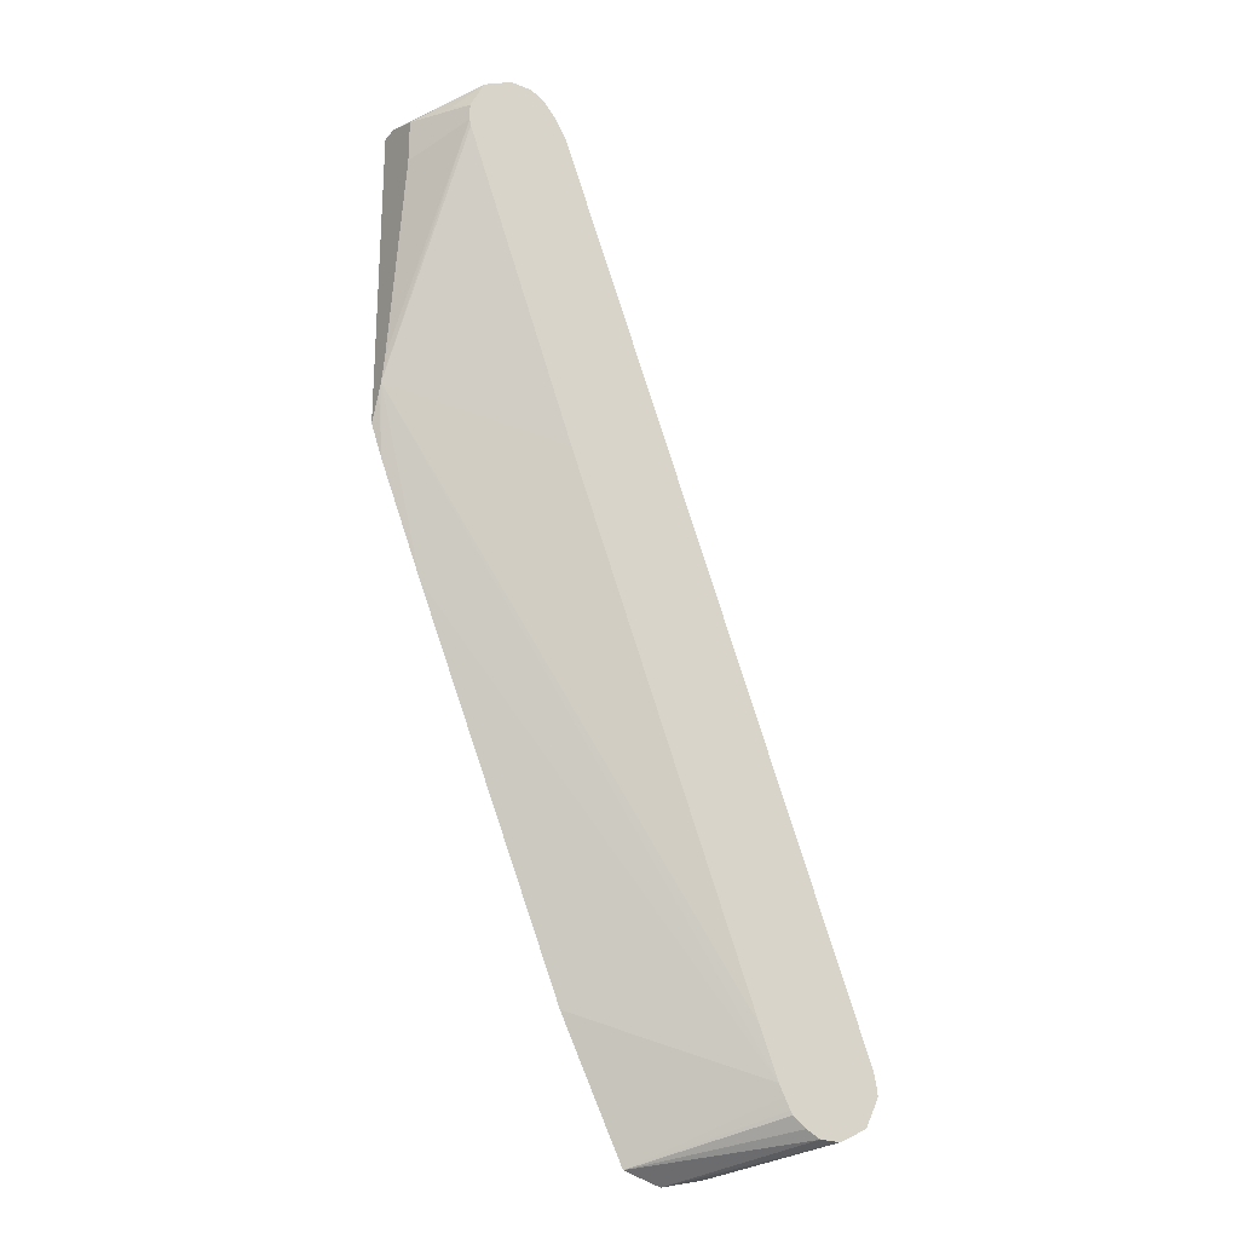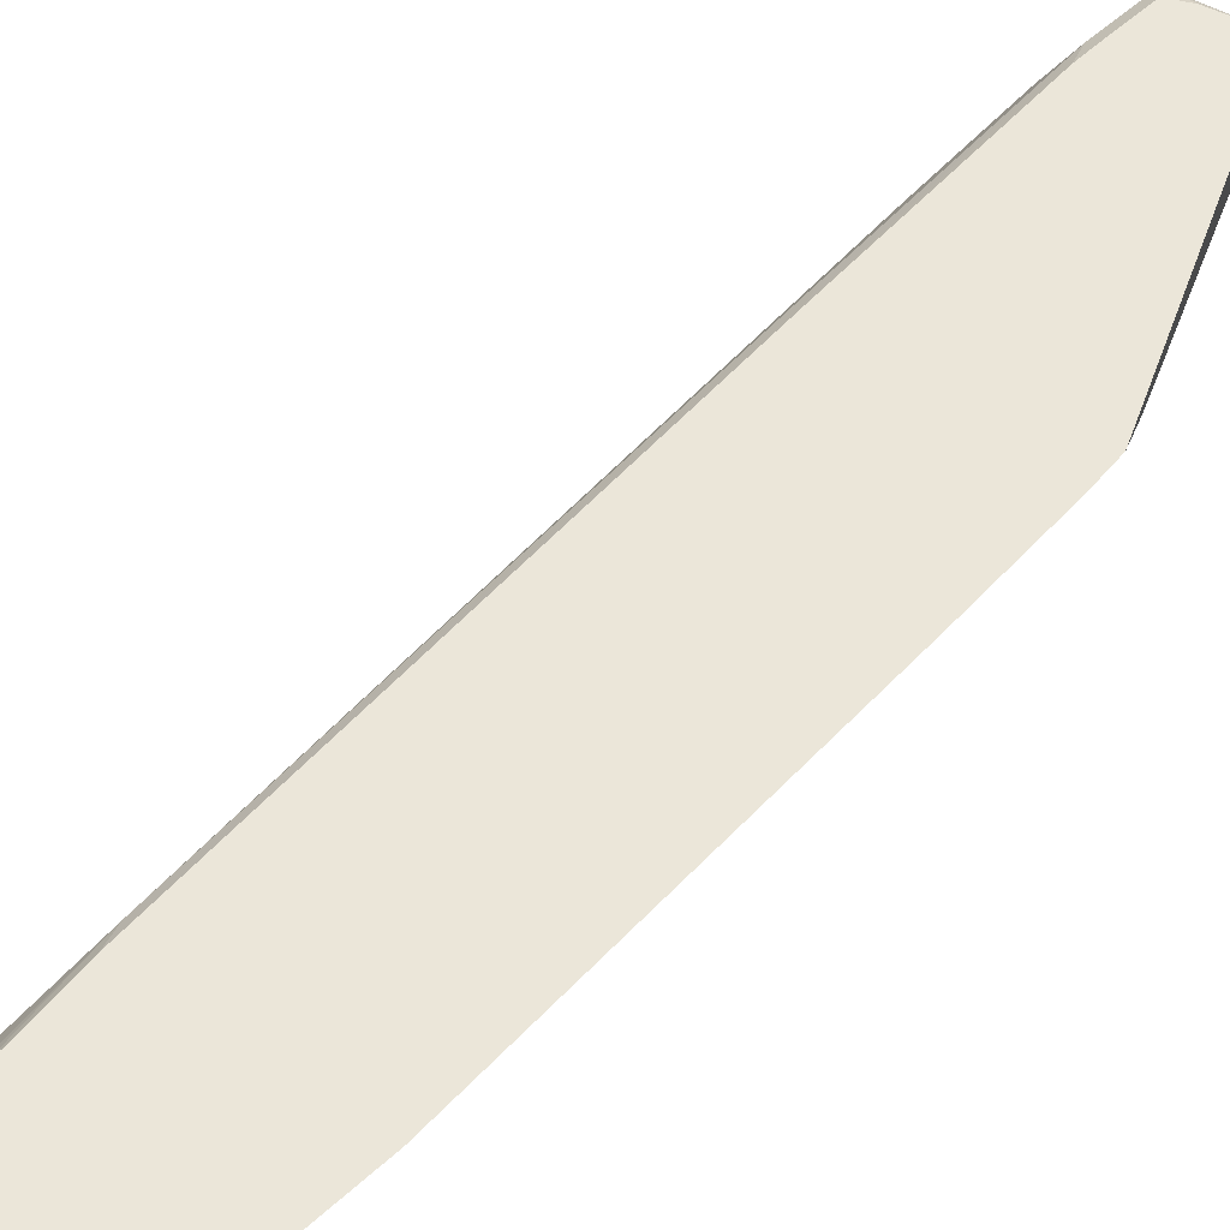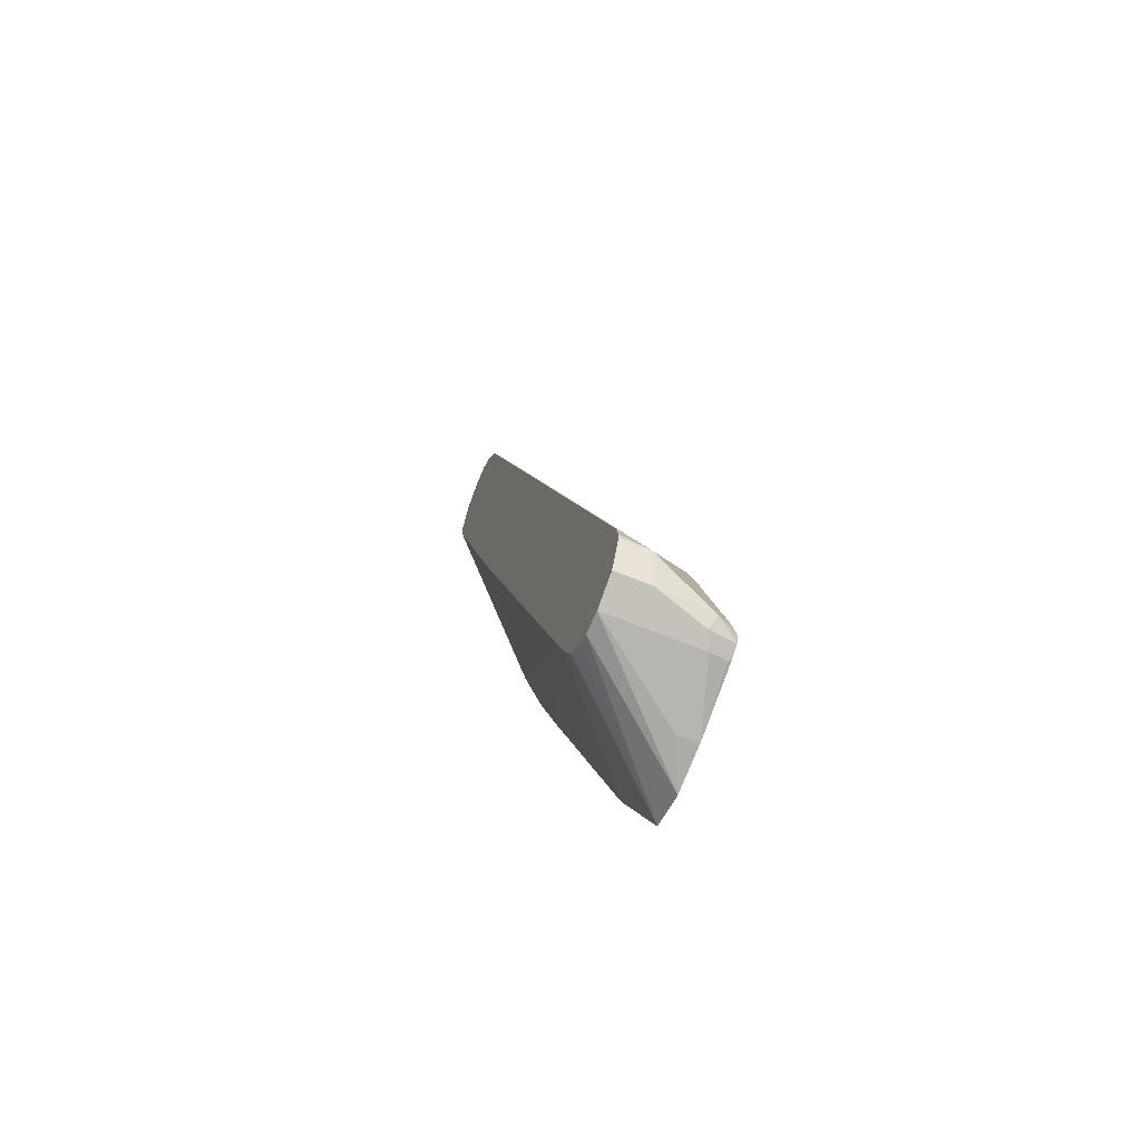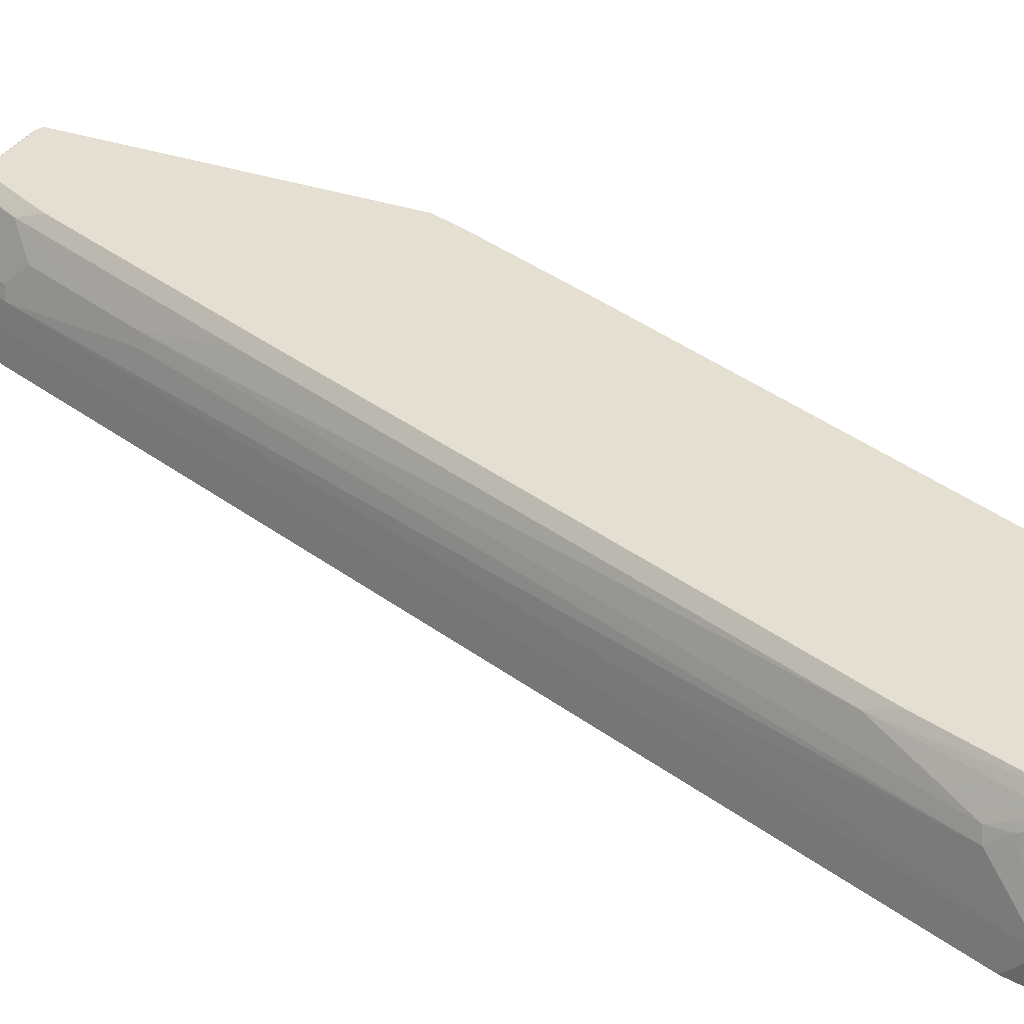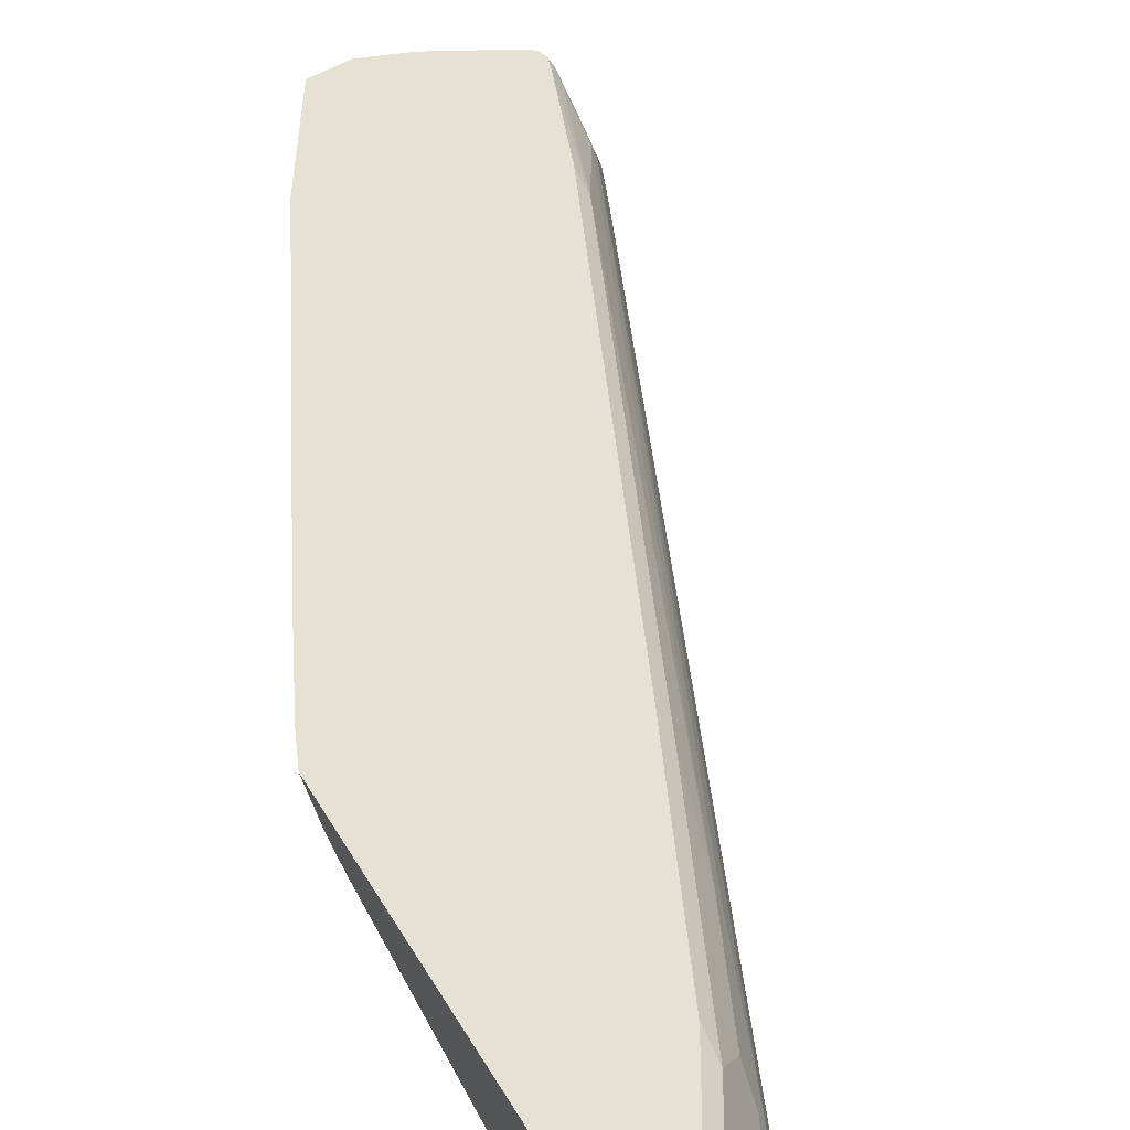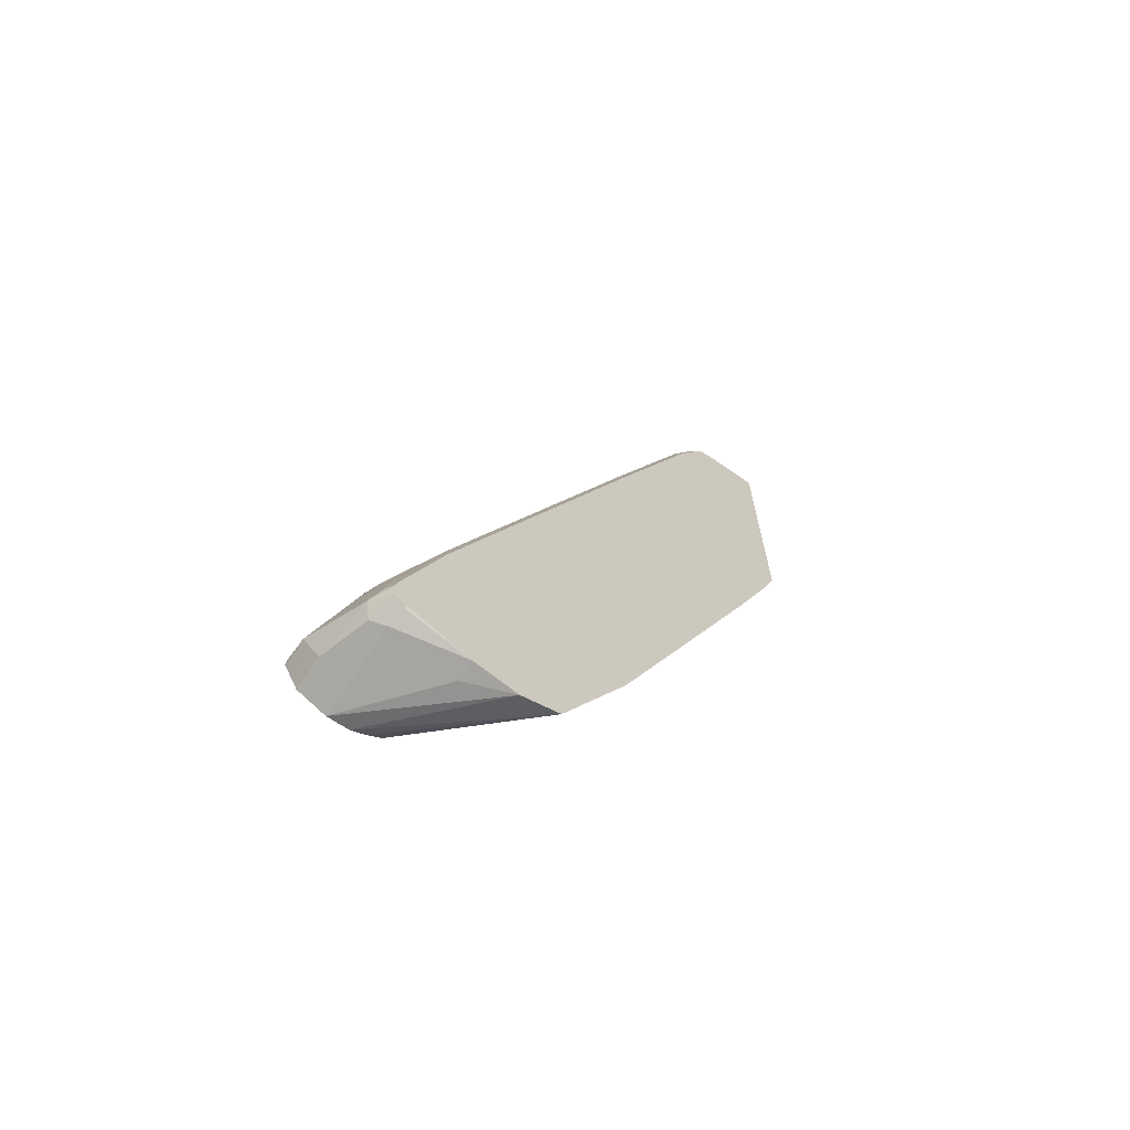
<metadata>
{"format":"obj","ext":"obj","renderer":"f3d","projection":"perspective","resolution":1024,"background":"white","views":[{"elev":-23.8,"azim":-33.4,"up":"+Z"},{"elev":57.2,"azim":-159.5,"up":"+Y"},{"elev":-63.6,"azim":67.4,"up":"+Z"},{"elev":36.7,"azim":112.8,"up":"+Y"},{"elev":38.6,"azim":-25.9,"up":"+Y"},{"elev":-68.1,"azim":146.2,"up":"+Z"}]}
</metadata>
<code>
v 0.1546 0.2169 0.1575
v 0.1605 0.2139 0.1604
v 0.1595 0.2308 0.16
v 0.1546 0.2308 0.1575
v 0.1546 0.1901 0.1486
v 0.1902 0.138 0.1664
v 0.1605 0.2308 0.1604
v 0.2021 0.138 0.1723
v 0.214 0.138 0.1782
v 0.1546 0.2308 -0.09677
v 0.1546 0.19 0.1484
v 0.1724 0.1545 0.1485
v 0.1842 0.138 0.1545
v 0.214 0.1961 0.1782
v 0.205 0.2229 0.1738
v 0.205 0.2273 0.1693
v 0.1961 0.2308 0.1642
v 0.2318 0.138 0.1782
v 0.1644 0.2308 -0.1244
v 0.1546 0.2213 -0.07502
v 0.1546 0.19 0.1309
v 0.1783 0.138 0.1426
v 0.2318 0.1605 0.1782
v 0.2229 0.205 0.1738
v 0.2229 0.2229 0.1649
v 0.212 0.2308 0.1624
v 0.2437 0.138 0.1723
v 0.2001 0.2308 -0.2135
v 0.1546 0.2184 -0.06772
v 0.1546 0.1901 0.113
v 0.1783 0.138 0.1294
v 0.2407 0.1694 0.1738
v 0.2437 0.1605 0.1723
v 0.2149 0.2308 0.1609
v 0.2407 0.1872 0.1649
v 0.2407 0.2229 0.1292
v 0.2545 0.138 0.1603
v 0.3249 0.2308 -0.5165
v 0.4469 0.138 -0.5711
v 0.2719 0.138 -0.1225
v 0.2184 0.138 0.02021
v 0.1795 0.138 0.1242
v 0.1546 0.2154 -0.05423
v 0.4312 0.138 -0.5319
v 0.1546 0.2139 -0.04764
v 0.2452 0.1783 0.1627
v 0.2607 0.138 0.1506
v 0.2626 0.138 0.1473
v 0.2328 0.2308 0.1253
v 0.2585 0.1872 0.1292
v 0.2412 0.2308 0.1079
v 0.2585 0.205 0.1114
v 0.2942 0.205 0.02227
v 0.312 0.2229 -0.04907
v 0.3125 0.2308 -0.07034
v 0.3427 0.2308 -0.5522
v 0.4513 0.138 -0.5799
v 0.263 0.1426 0.1448
v 0.263 0.1783 0.127
v 0.2641 0.138 0.1442
v 0.263 0.1961 0.1092
v 0.2987 0.1961 0.02005
v 0.5081 0.205 -0.5304
v 0.4724 0.2229 -0.459
v 0.4729 0.2308 -0.4804
v 0.3605 0.2308 -0.5878
v 0.3783 0.2308 -0.6235
v 0.4561 0.138 -0.5889
v 0.2675 0.1605 0.1248
v 0.5349 0.1605 -0.5704
v 0.4412 0.1783 -0.3365
v 0.5126 0.1961 -0.5326
v 0.5315 0.138 -0.551
v 0.5111 0.208 -0.5467
v 0.5081 0.2229 -0.566
v 0.5041 0.2308 -0.572
v 0.4101 0.2308 -0.6324
v 0.4814 0.138 -0.6062
v 0.4695 0.138 -0.6002
v 0.458 0.138 -0.5921
v 0.5349 0.138 -0.5658
v 0.5349 0.138 -0.5704
v 0.5302 0.138 -0.5797
v 0.5229 0.1664 -0.5943
v 0.517 0.2139 -0.5883
v 0.517 0.1961 -0.5527
v 0.5111 0.2258 -0.5823
v 0.5049 0.2308 -0.5743
v 0.4457 0.2308 -0.6239
v 0.4457 0.2139 -0.6239
v 0.4992 0.138 -0.6062
v 0.5229 0.138 -0.5943
v 0.5084 0.138 -0.6016
v 0.5111 0.208 -0.6002
v 0.5065 0.2308 -0.5956
v 0.5086 0.2308 -0.5873
v 0.4992 0.2139 -0.6062
v 0.4982 0.2308 -0.6012
v 0.4962 0.2288 -0.6031
f 38 57 39
f 38 56 57
f 52 62 53
f 46 48 58
f 46 58 59
f 48 60 58
f 50 59 52
f 52 59 61
f 52 61 62
f 55 64 65
f 53 72 63
f 53 63 64
f 53 64 54
f 54 64 55
f 56 66 57
f 57 66 67
f 97 99 98
f 36 55 51
f 58 60 59
f 59 62 61
f 53 62 72
f 36 54 55
f 29 44 40
f 36 52 53
f 25 49 34
f 59 60 69
f 27 37 33
f 28 38 39
f 28 39 29
f 29 40 41
f 29 41 42
f 29 42 31
f 29 31 43
f 29 39 44
f 30 45 31
f 31 45 43
f 32 33 46
f 32 46 35
f 33 37 47
f 33 47 48
f 33 48 46
f 35 46 59
f 35 59 50
f 36 51 49
f 36 50 52
f 36 53 54
f 59 69 70
f 77 90 91
f 59 71 72
f 76 87 88
f 77 89 90
f 77 91 78
f 83 92 84
f 84 92 93
f 84 93 94
f 84 94 85
f 85 94 95
f 85 95 96
f 75 87 76
f 85 96 87
f 89 97 91
f 89 91 90
f 89 98 99
f 89 99 97
f 91 97 93
f 93 97 94
f 94 97 95
f 95 97 98
f 25 36 49
f 87 96 88
f 74 85 87
f 74 86 85
f 72 86 74
f 59 72 62
f 60 73 70
f 60 70 69
f 63 72 74
f 63 74 87
f 63 87 75
f 63 75 64
f 64 75 76
f 64 76 65
f 67 77 78
f 67 78 79
f 67 79 80
f 67 80 68
f 70 73 81
f 70 81 82
f 70 82 83
f 70 83 84
f 70 84 85
f 70 85 86
f 70 86 72
f 70 72 71
f 59 70 71
f 25 50 36
f 57 67 68
f 25 32 35
f 3 65 76
f 3 76 88
f 3 88 96
f 3 96 95
f 3 95 98
f 3 98 89
f 3 89 77
f 3 77 67
f 3 67 66
f 3 55 65
f 3 66 56
f 3 38 28
f 3 28 19
f 3 19 10
f 3 10 4
f 5 11 12
f 5 12 6
f 6 12 13
f 6 13 22
f 6 22 31
f 3 56 38
f 3 51 55
f 3 49 51
f 3 34 49
f 25 35 50
f 1 2 3
f 1 3 4
f 1 4 10
f 1 10 20
f 1 20 29
f 1 29 43
f 1 45 30
f 1 30 21
f 1 21 11
f 1 11 5
f 1 5 6
f 1 6 2
f 2 7 3
f 2 6 8
f 2 8 9
f 2 9 14
f 2 14 7
f 3 7 17
f 3 17 26
f 3 26 34
f 6 31 42
f 6 42 41
f 1 43 45
f 6 40 44
f 9 23 14
f 10 19 20
f 11 21 31
f 11 31 22
f 11 22 12
f 12 22 13
f 14 23 24
f 14 24 15
f 15 24 25
f 15 25 26
f 15 26 16
f 16 26 17
f 18 27 33
f 18 33 23
f 19 28 29
f 19 29 20
f 23 32 24
f 23 33 32
f 24 32 25
f 25 34 26
f 6 41 40
f 9 18 23
f 7 16 17
f 21 30 31
f 7 14 15
f 7 15 16
f 6 39 57
f 6 57 68
f 6 44 39
f 6 80 79
f 6 79 78
f 6 78 91
f 6 91 93
f 6 93 92
f 6 92 83
f 6 68 80
f 6 82 81
f 6 83 82
f 6 18 9
f 6 37 27
f 6 47 37
f 6 27 18
f 6 60 48
f 6 73 60
f 6 81 73
f 6 48 47
f 6 9 8

</code>
